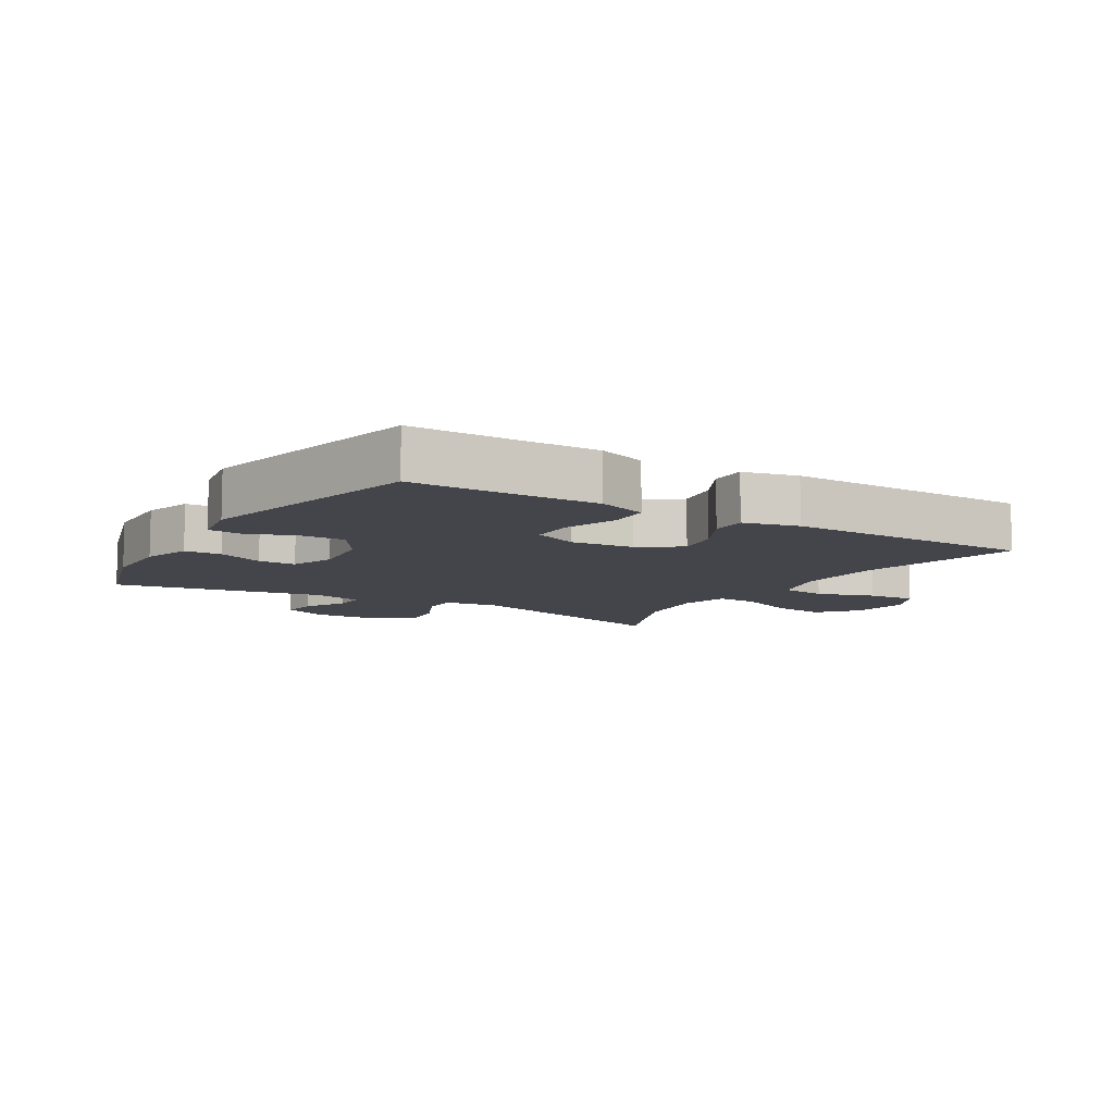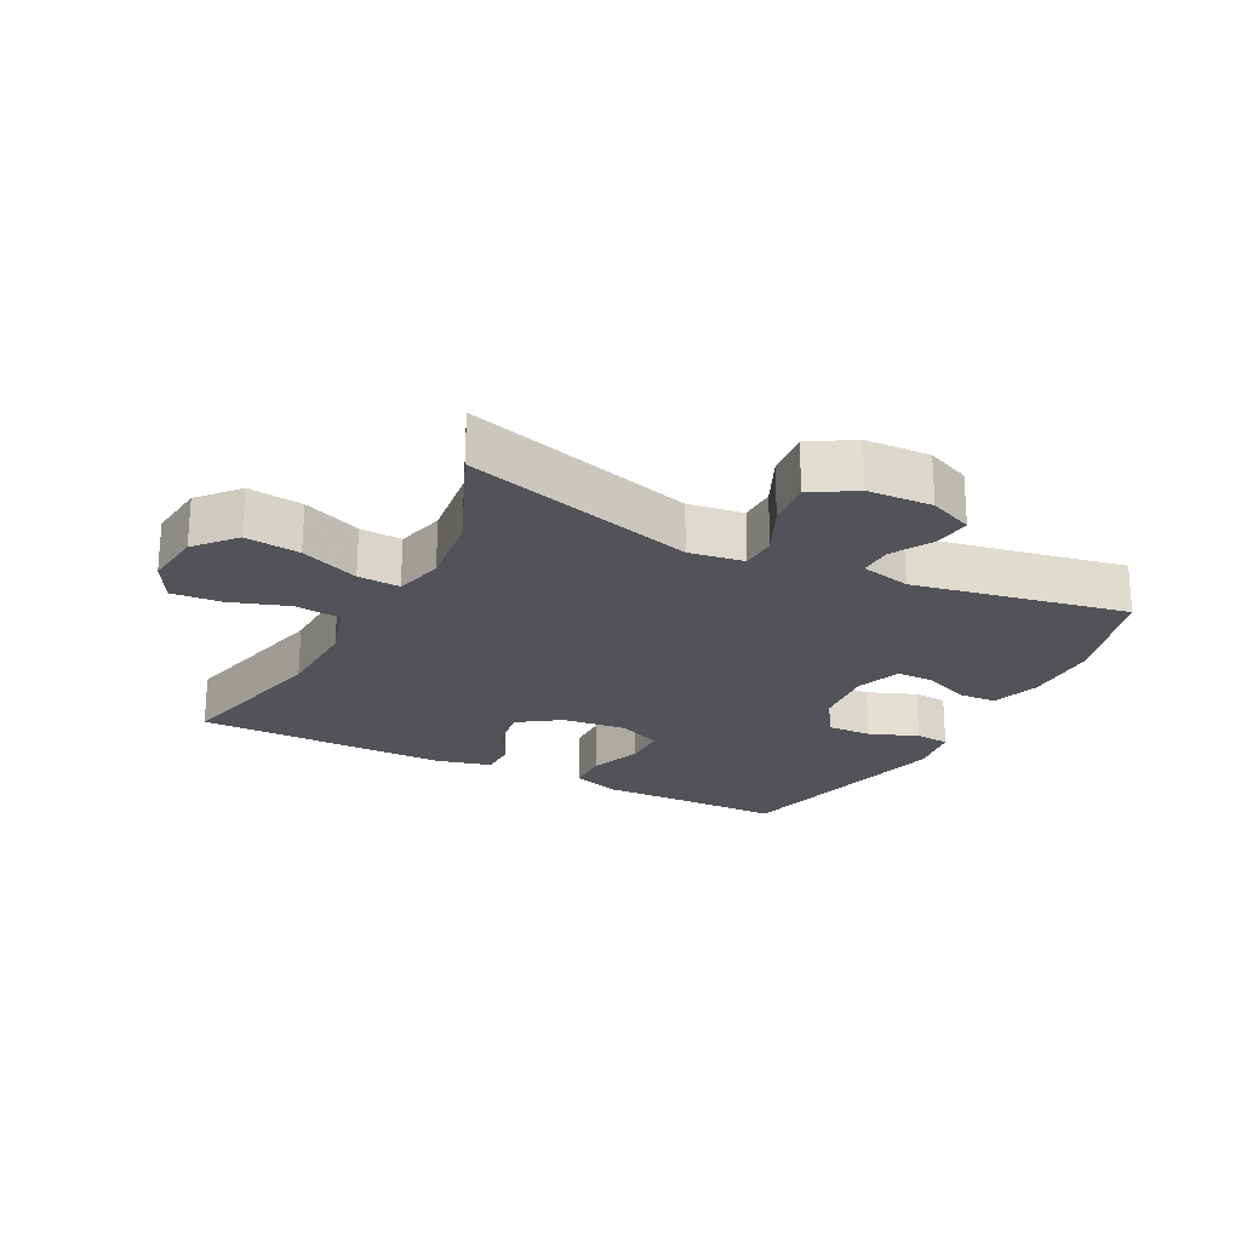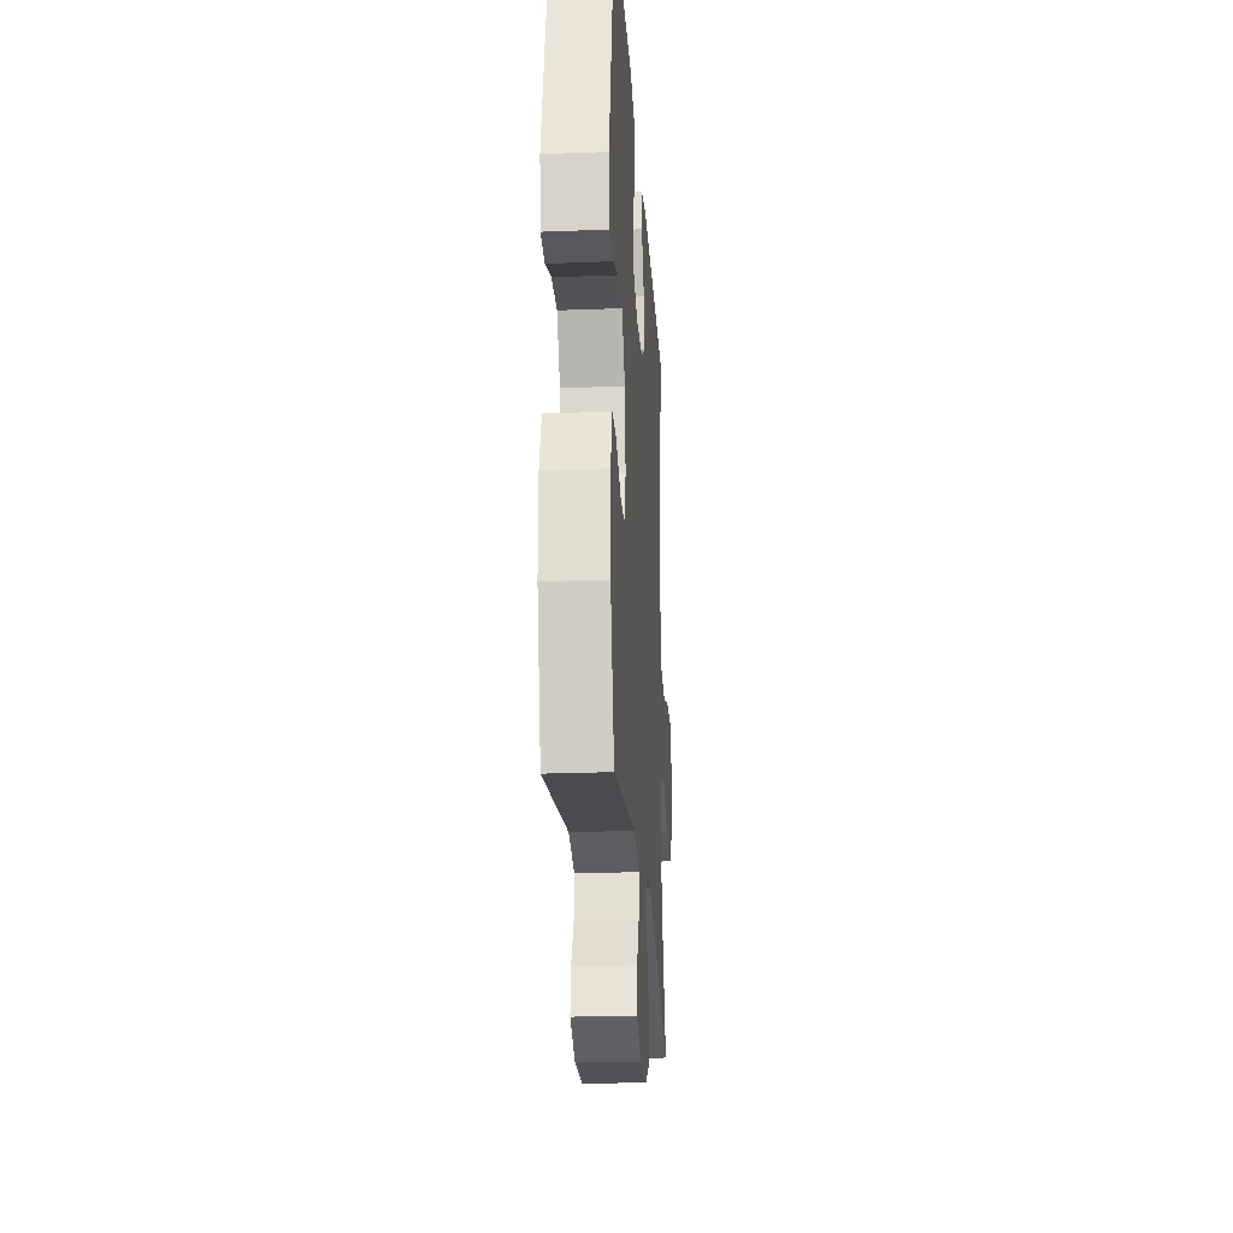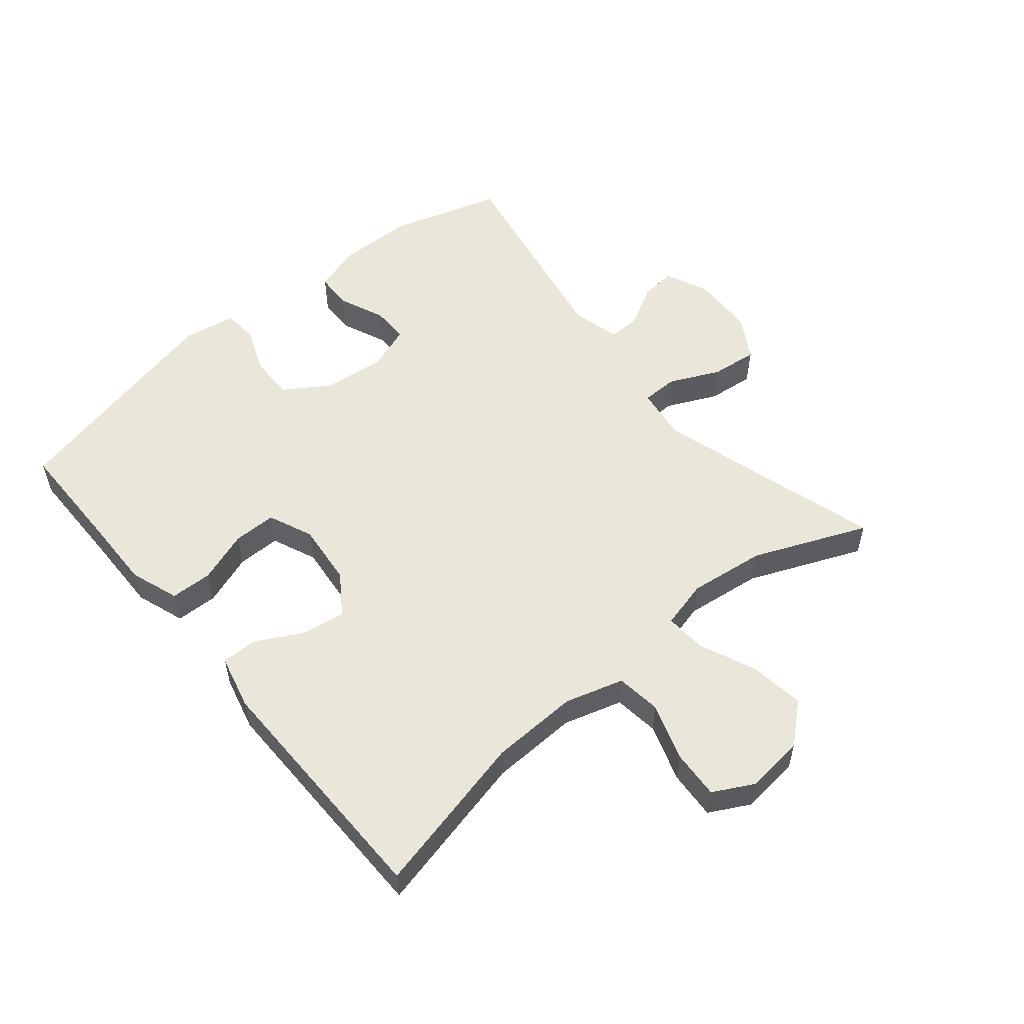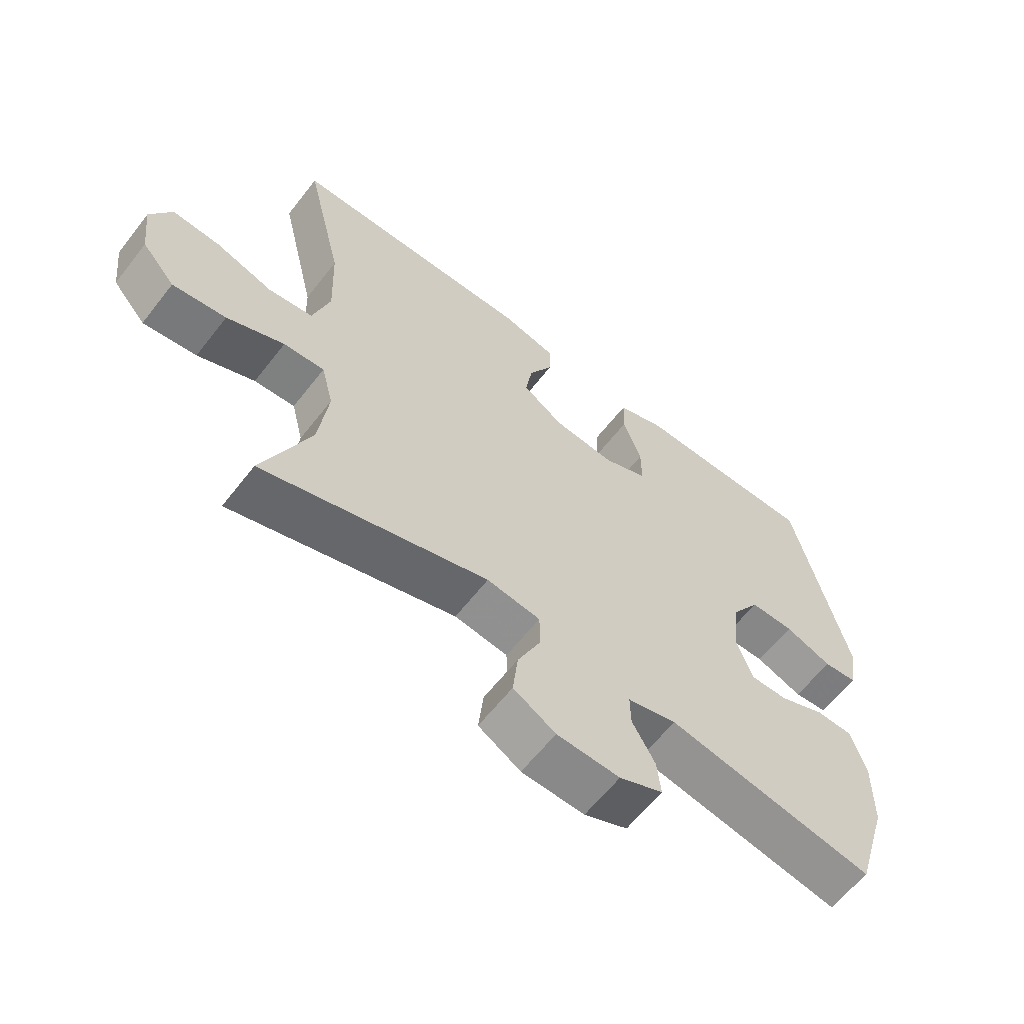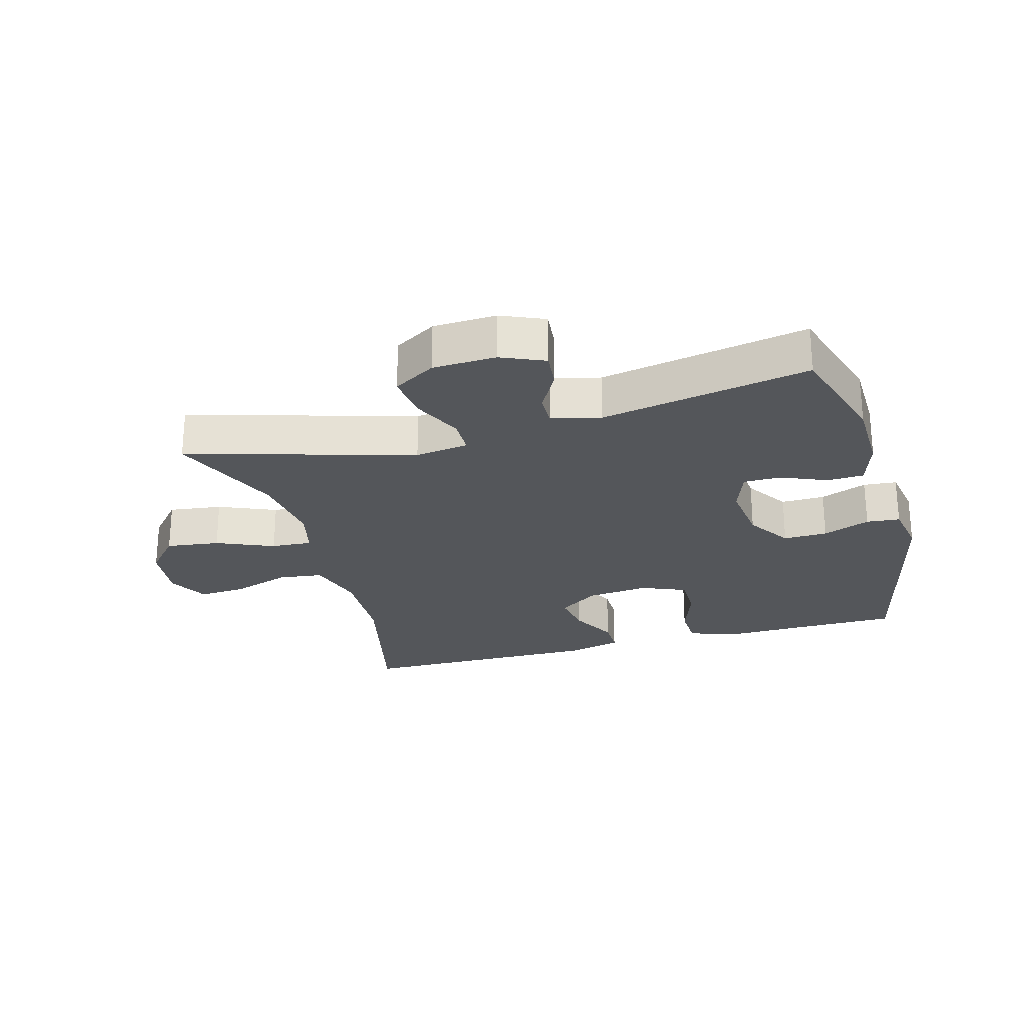
<metadata>
{"format":"obj","ext":"obj","renderer":"f3d","projection":"perspective","resolution":1024,"background":"white","views":[{"elev":-9.2,"azim":-31.3,"up":"+Y"},{"elev":-22.7,"azim":152.9,"up":"+Y"},{"elev":-24.3,"azim":-86.3,"up":"+Z"},{"elev":54.7,"azim":50.3,"up":"+Y"},{"elev":-61.9,"azim":142.1,"up":"+Z"},{"elev":-25.2,"azim":-164.3,"up":"+Y"}]}
</metadata>
<code>
v 0.5 0.07 0.5
v 0.44 0.07 0.244
v 0.435 0.07 0.106
v 0.462 0.07 0.014
v 0.533 0.07 0.005
v 0.624 0.07 0.035
v 0.7 0.07 0.04
v 0.734 0.07 -0.024
v 0.723 0.07 -0.117
v 0.67 0.07 -0.178
v 0.585 0.07 -0.167
v 0.494 0.07 -0.128
v 0.429 0.07 -0.124
v 0.41 0.07 -0.2
v 0.425 0.07 -0.321
v 0.5 0.07 -0.5
v 0.142 0.07 -0.395
v 0.057 0.07 -0.407
v 0.056 0.07 -0.464
v 0.093 0.07 -0.544
v 0.101 0.07 -0.617
v 0.034 0.07 -0.657
v -0.066 0.07 -0.661
v -0.135 0.07 -0.631
v -0.129 0.07 -0.574
v -0.093 0.07 -0.509
v -0.092 0.07 -0.458
v -0.17 0.07 -0.439
v -0.5 0.07 -0.5
v -0.553 0.07 -0.324
v -0.555 0.07 -0.206
v -0.531 0.07 -0.13
v -0.473 0.07 -0.128
v -0.4 0.07 -0.159
v -0.341 0.07 -0.159
v -0.316 0.07 -0.089
v -0.327 0.07 0.011
v -0.372 0.07 0.081
v -0.442 0.07 0.08
v -0.517 0.07 0.051
v -0.57 0.07 0.056
v -0.584 0.07 0.139
v -0.5 0.07 0.5
v -0.328 0.07 0.501
v -0.209 0.07 0.503
v -0.132 0.07 0.476
v -0.13 0.07 0.41
v -0.159 0.07 0.328
v -0.159 0.07 0.26
v -0.089 0.07 0.23
v 0.01 0.07 0.24
v 0.074 0.07 0.284
v 0.063 0.07 0.353
v 0.024 0.07 0.427
v 0.024 0.07 0.483
v 0.11 0.07 0.504
v 0.5 0 0.5
v 0.44 0 0.244
v 0.435 0 0.106
v 0.462 0 0.014
v 0.533 0 0.005
v 0.624 0 0.035
v 0.7 0 0.04
v 0.734 0 -0.024
v 0.723 0 -0.117
v 0.67 0 -0.178
v 0.585 0 -0.167
v 0.494 0 -0.128
v 0.429 0 -0.124
v 0.41 0 -0.2
v 0.425 0 -0.321
v 0.5 0 -0.5
v 0.142 0 -0.395
v 0.057 0 -0.407
v 0.056 0 -0.464
v 0.093 0 -0.544
v 0.101 0 -0.617
v 0.034 0 -0.657
v -0.066 0 -0.661
v -0.135 0 -0.631
v -0.129 0 -0.574
v -0.093 0 -0.509
v -0.092 0 -0.458
v -0.17 0 -0.439
v -0.5 0 -0.5
v -0.553 0 -0.324
v -0.555 0 -0.206
v -0.531 0 -0.13
v -0.473 0 -0.128
v -0.4 0 -0.159
v -0.341 0 -0.159
v -0.316 0 -0.089
v -0.327 0 0.011
v -0.372 0 0.081
v -0.442 0 0.08
v -0.517 0 0.051
v -0.57 0 0.056
v -0.584 0 0.139
v -0.5 0 0.5
v -0.328 0 0.501
v -0.209 0 0.503
v -0.132 0 0.476
v -0.13 0 0.41
v -0.159 0 0.328
v -0.159 0 0.26
v -0.089 0 0.23
v 0.01 0 0.24
v 0.074 0 0.284
v 0.063 0 0.353
v 0.024 0 0.427
v 0.024 0 0.483
v 0.11 0 0.504
f 56 1 2
f 55 56 2
f 54 55 2
f 53 54 2
f 52 53 2 3
f 51 52 3 4
f 50 51 4
f 46 47 48
f 45 46 48
f 44 45 48
f 44 48 49
f 43 44 49
f 42 43 49
f 41 42 49
f 40 41 49
f 39 40 49
f 38 39 49 50
f 32 33 34
f 31 32 34
f 30 31 34
f 29 30 34
f 28 29 34
f 27 28 34 35
f 24 25 26
f 23 24 26
f 22 23 26
f 21 22 26
f 20 21 26
f 19 20 26
f 18 19 26 27
f 15 16 17
f 14 15 17 18
f 27 35 36
f 18 27 36
f 14 18 36
f 13 14 36
f 10 11 12
f 9 10 12
f 8 9 12
f 7 8 12
f 6 7 12
f 5 6 12
f 37 38 50 4
f 37 4 5
f 36 37 5
f 13 36 5
f 5 12 13
f 58 57 112
f 58 112 111
f 58 111 110
f 58 110 109
f 59 58 109 108
f 60 59 108 107
f 60 107 106
f 104 103 102
f 104 102 101
f 104 101 100
f 105 104 100
f 105 100 99
f 105 99 98
f 105 98 97
f 105 97 96
f 105 96 95
f 106 105 95 94
f 90 89 88
f 90 88 87
f 90 87 86
f 90 86 85
f 90 85 84
f 91 90 84 83
f 82 81 80
f 82 80 79
f 82 79 78
f 82 78 77
f 82 77 76
f 82 76 75
f 83 82 75 74
f 73 72 71
f 74 73 71 70
f 92 91 83
f 92 83 74
f 92 74 70
f 92 70 69
f 68 67 66
f 68 66 65
f 68 65 64
f 68 64 63
f 68 63 62
f 68 62 61
f 60 106 94 93
f 61 60 93
f 61 93 92
f 61 92 69
f 69 68 61
f 1 57 58 2
f 2 58 59 3
f 3 59 60 4
f 4 60 61 5
f 5 61 62 6
f 6 62 63 7
f 7 63 64 8
f 8 64 65 9
f 9 65 66 10
f 10 66 67 11
f 11 67 68 12
f 12 68 69 13
f 13 69 70 14
f 14 70 71 15
f 15 71 72 16
f 16 72 73 17
f 17 73 74 18
f 18 74 75 19
f 19 75 76 20
f 20 76 77 21
f 21 77 78 22
f 22 78 79 23
f 23 79 80 24
f 24 80 81 25
f 25 81 82 26
f 26 82 83 27
f 27 83 84 28
f 28 84 85 29
f 29 85 86 30
f 30 86 87 31
f 31 87 88 32
f 32 88 89 33
f 33 89 90 34
f 34 90 91 35
f 35 91 92 36
f 36 92 93 37
f 37 93 94 38
f 38 94 95 39
f 39 95 96 40
f 40 96 97 41
f 41 97 98 42
f 42 98 99 43
f 43 99 100 44
f 44 100 101 45
f 45 101 102 46
f 46 102 103 47
f 47 103 104 48
f 48 104 105 49
f 49 105 106 50
f 50 106 107 51
f 51 107 108 52
f 52 108 109 53
f 53 109 110 54
f 54 110 111 55
f 55 111 112 56
f 56 112 57 1

</code>
